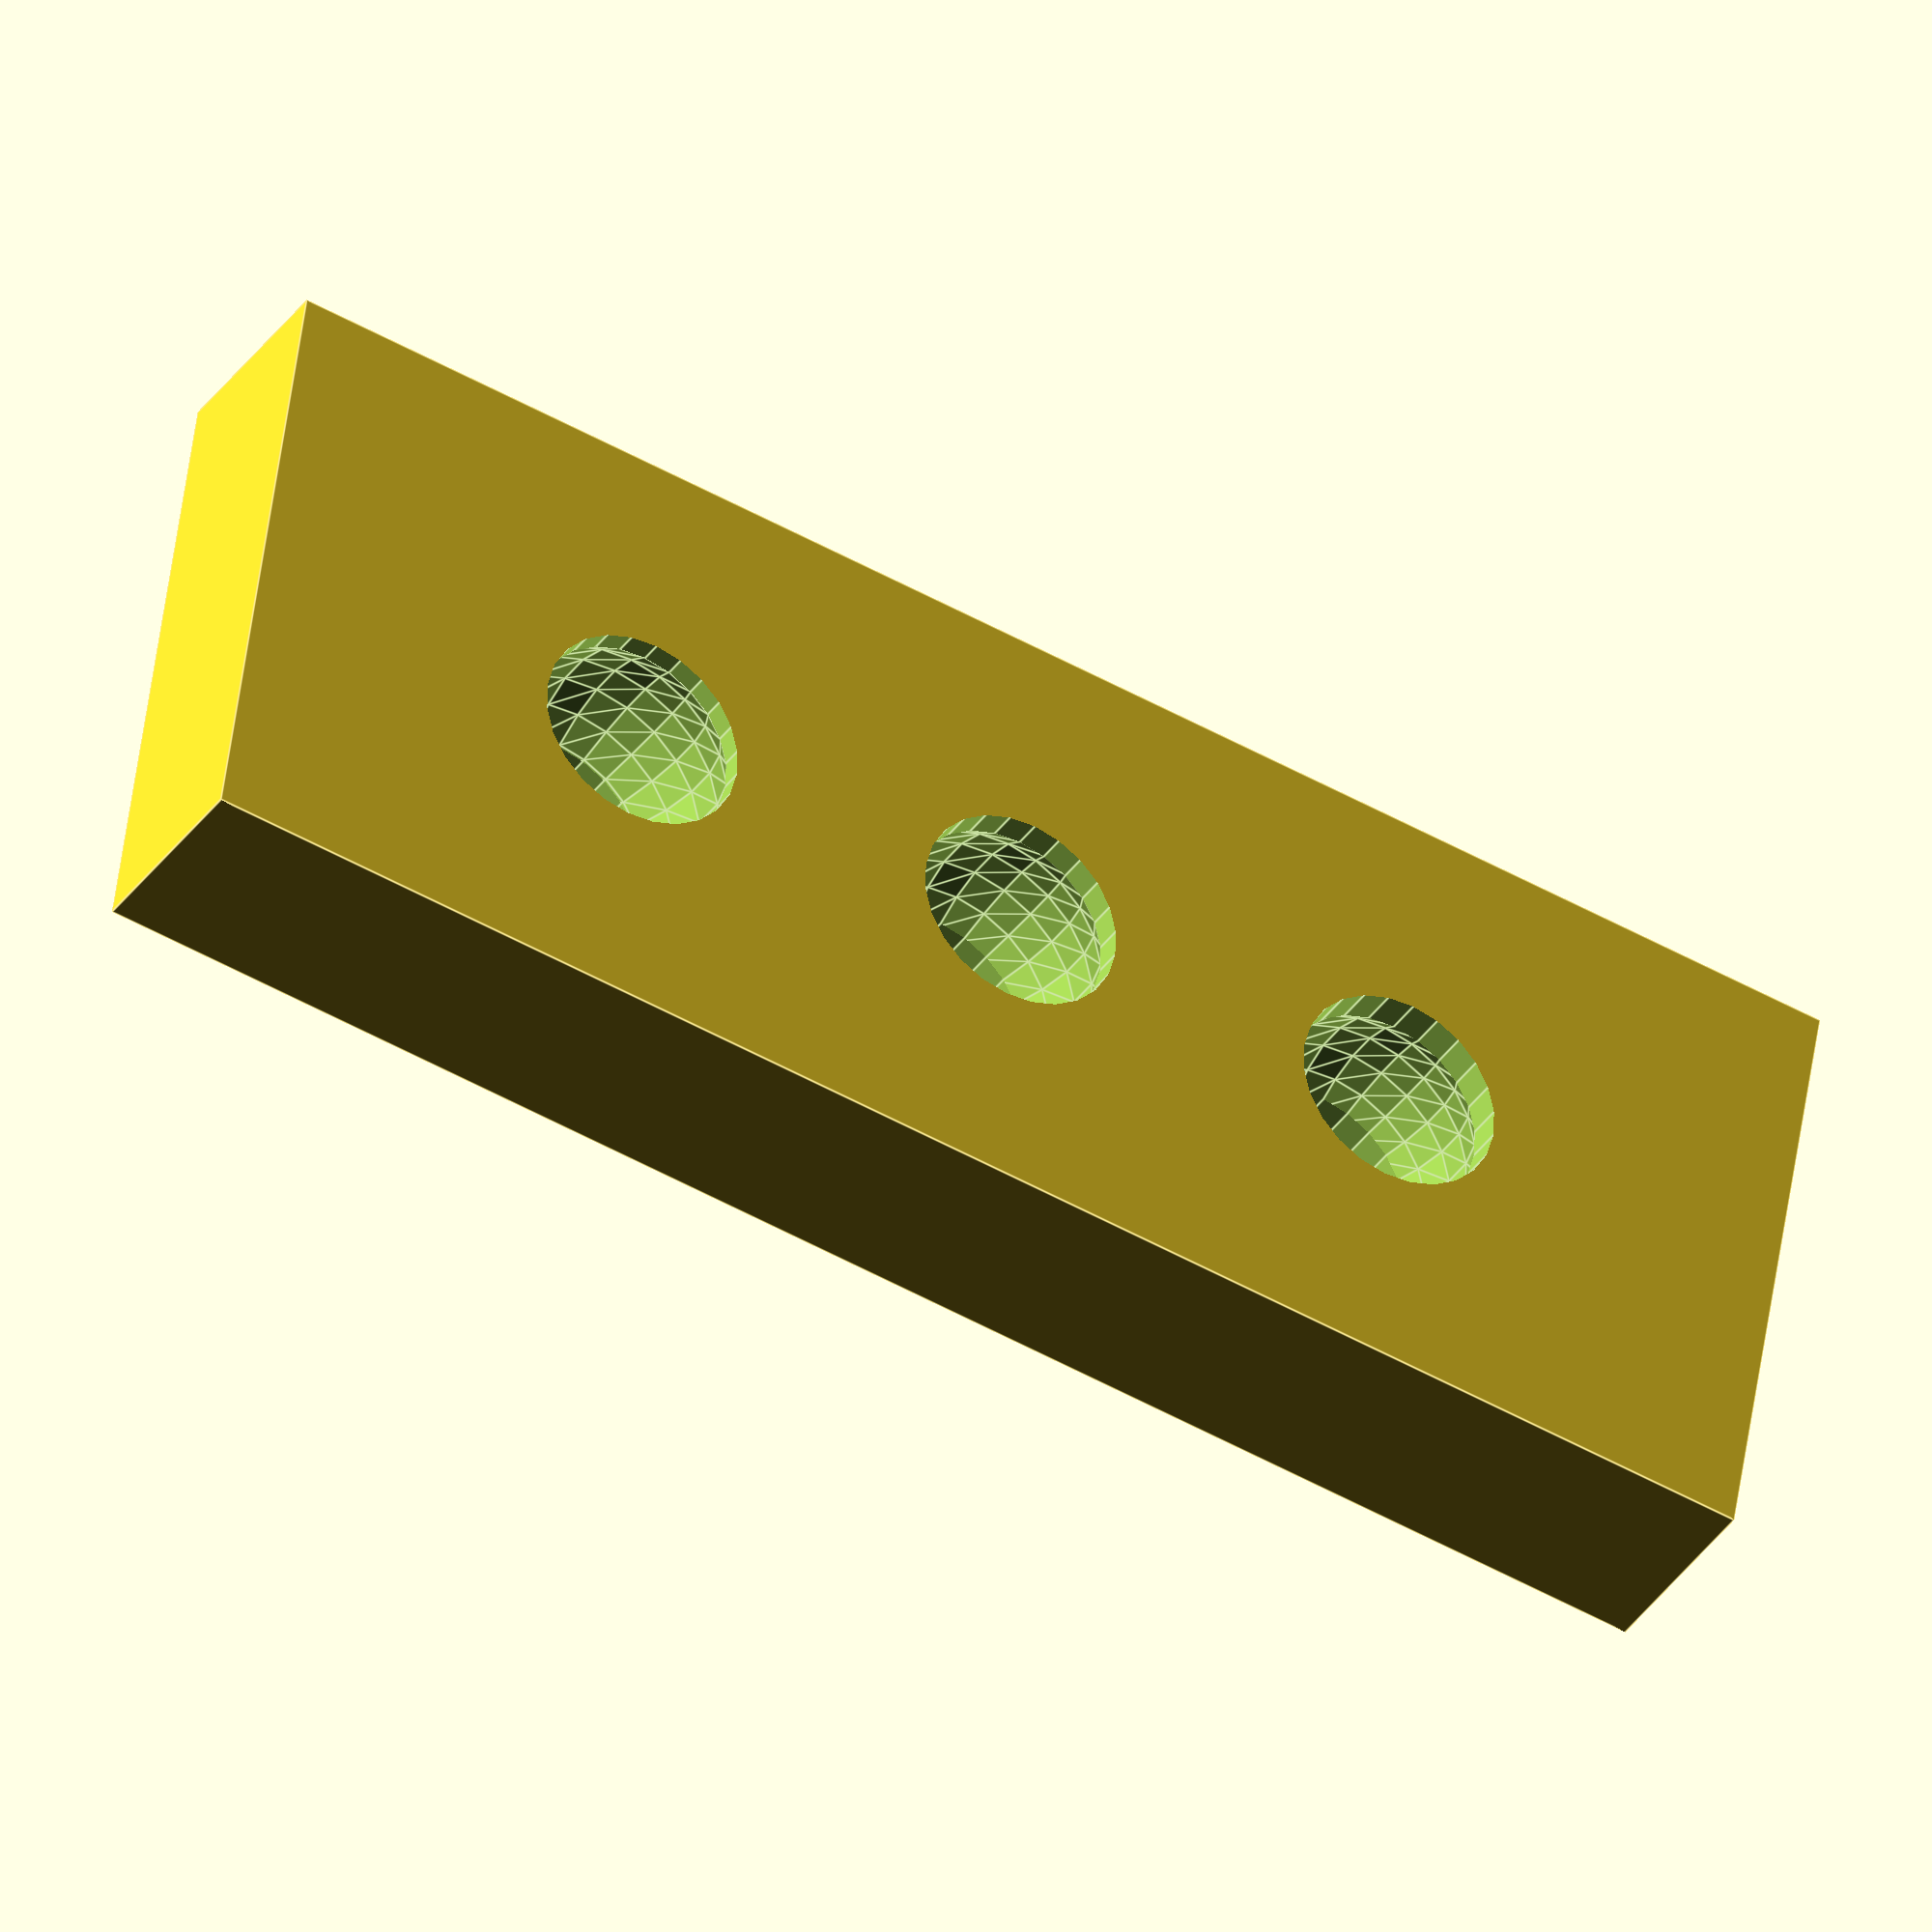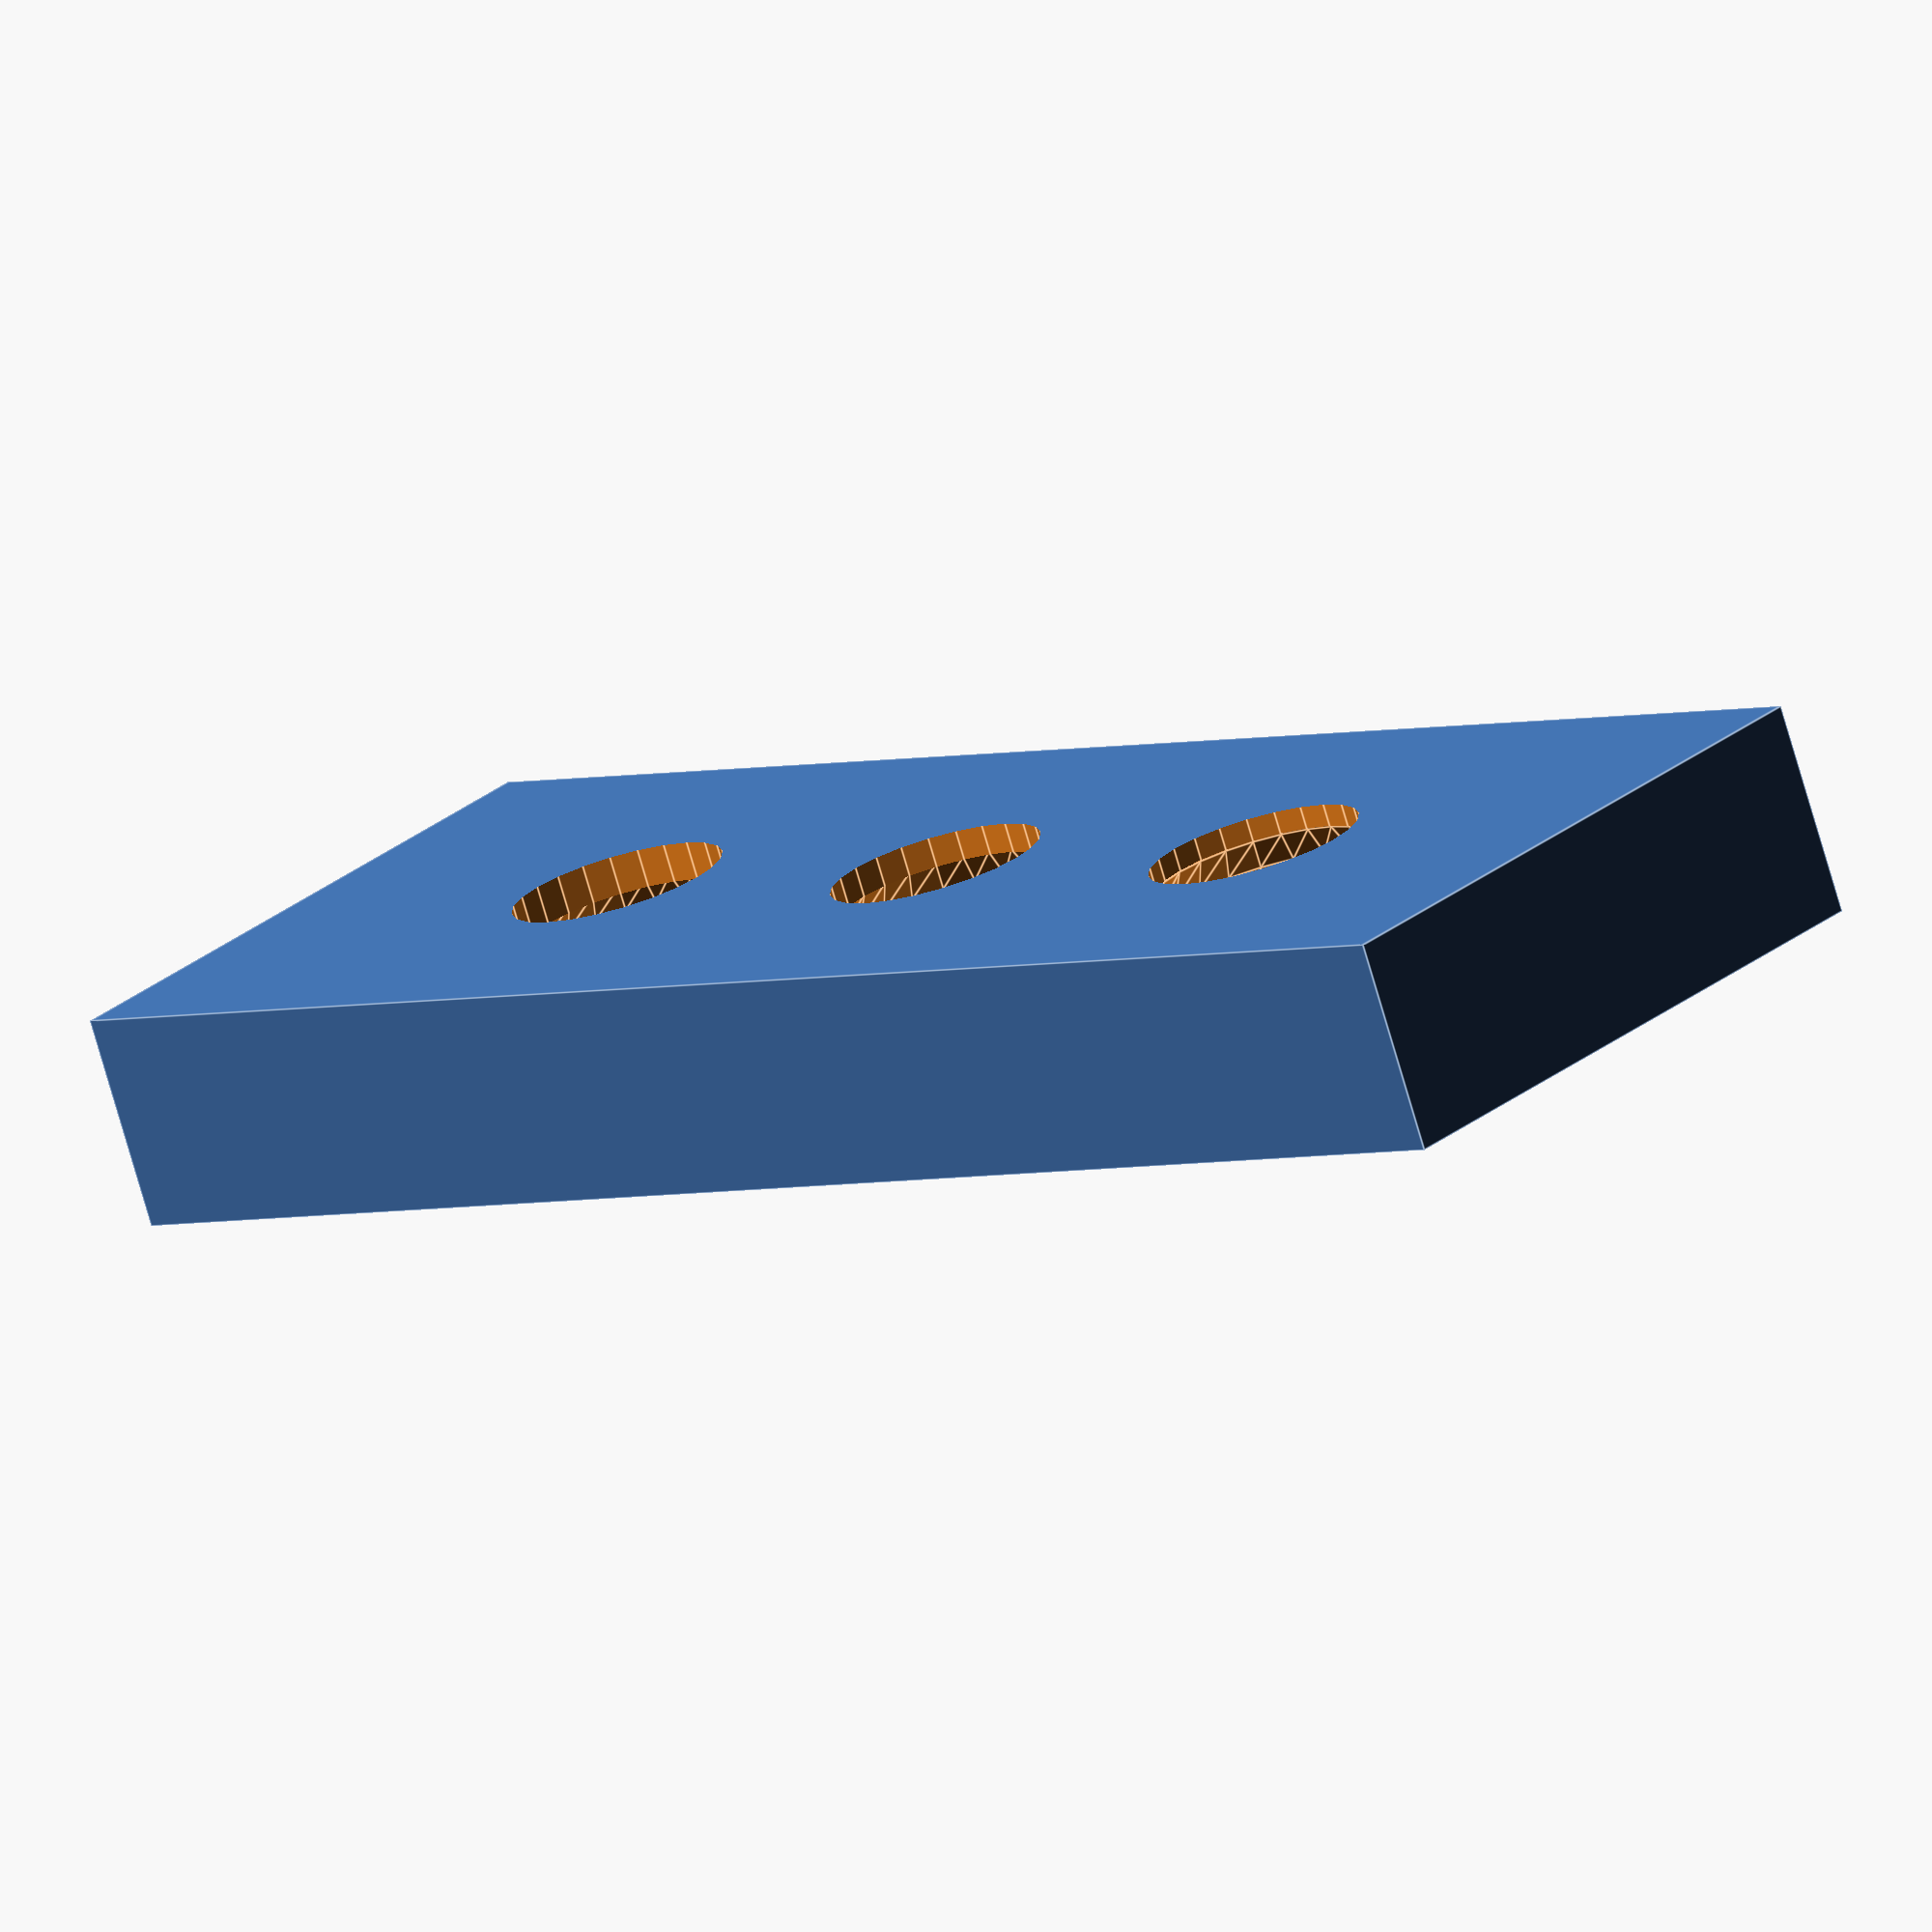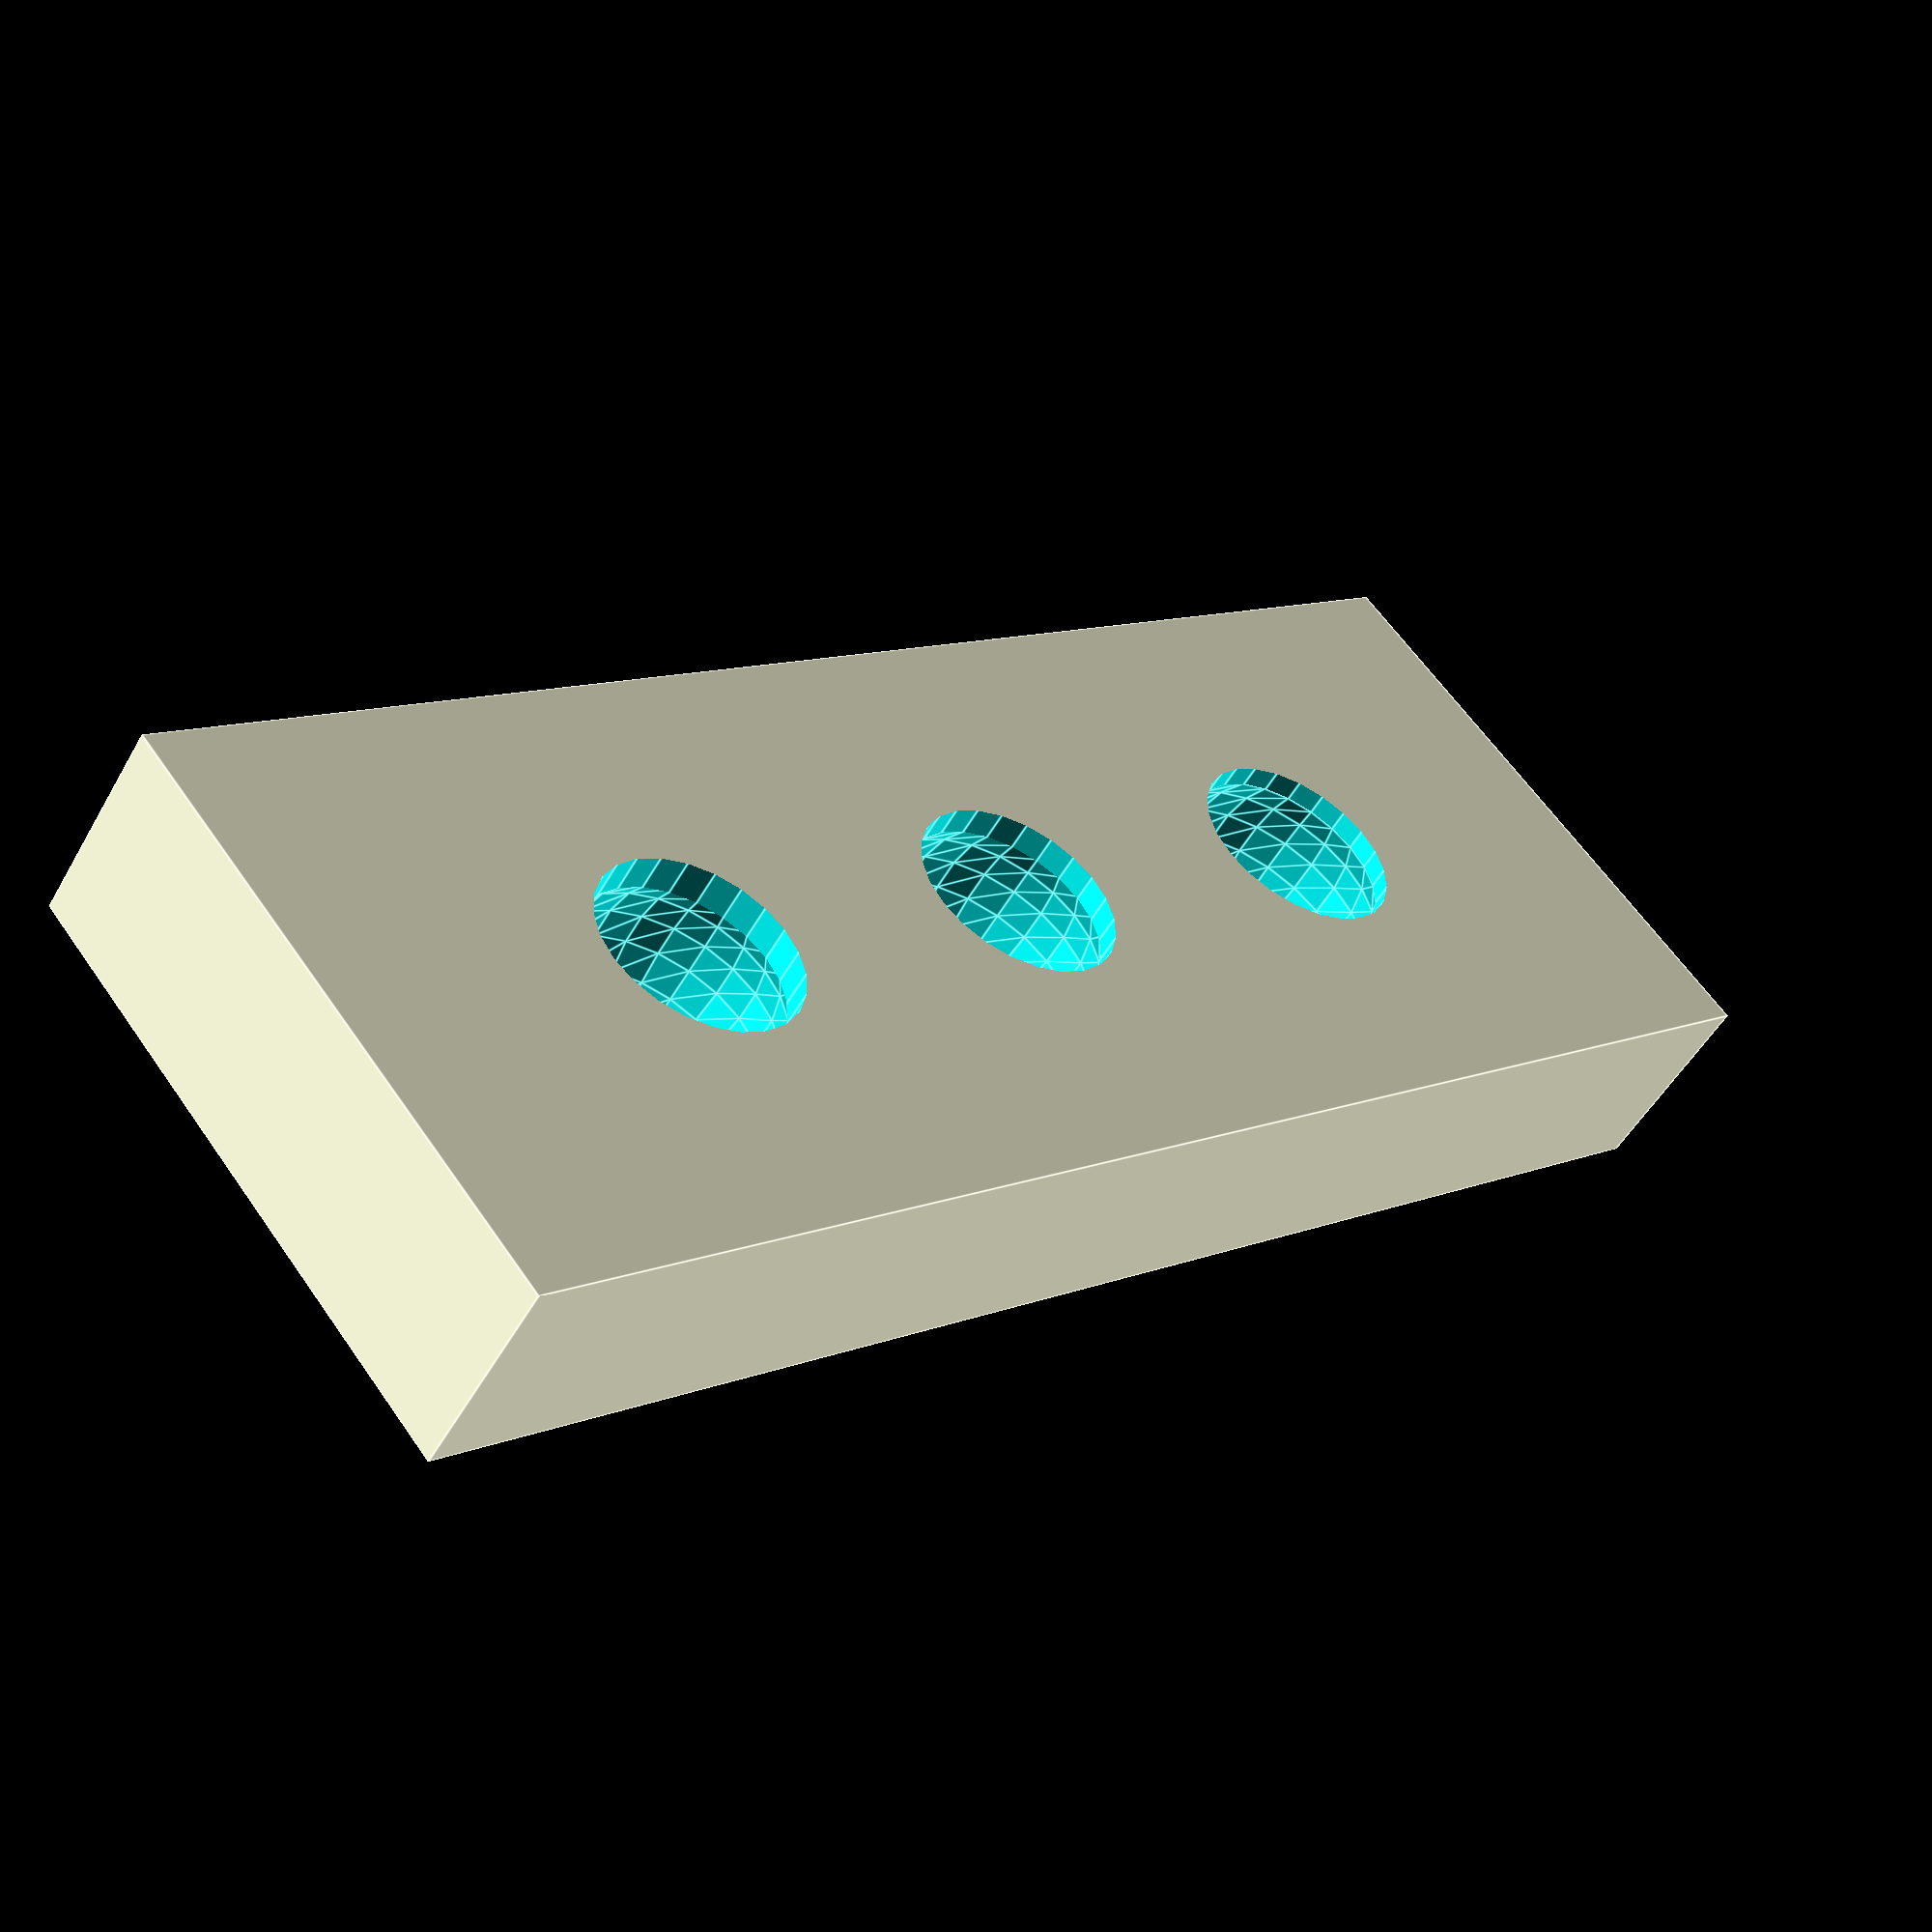
<openscad>
$fn=24;

difference() {
translate([20,0,0])
cube([40,15,5], center=true);

// socket 1 with 6mm 
translate([10,0,0])
    sphere(d=6);

translate([10,0,0])
cylinder(h=10, d=5, center=true);
    
// socket 1 with 6.2mm 
translate([20,0,0])
    sphere(d=6.2);

translate([20,0,0])
cylinder(h=10, d=5, center=true);
    
// socket 1 with 6.4mm 
translate([30,0,0])
    sphere(d=6.4);

translate([30,0,0])
cylinder(h=10, d=5, center=true);
    
}
</openscad>
<views>
elev=216.0 azim=8.6 roll=209.7 proj=o view=edges
elev=75.9 azim=138.8 roll=196.2 proj=o view=edges
elev=50.7 azim=220.0 roll=151.5 proj=p view=edges
</views>
